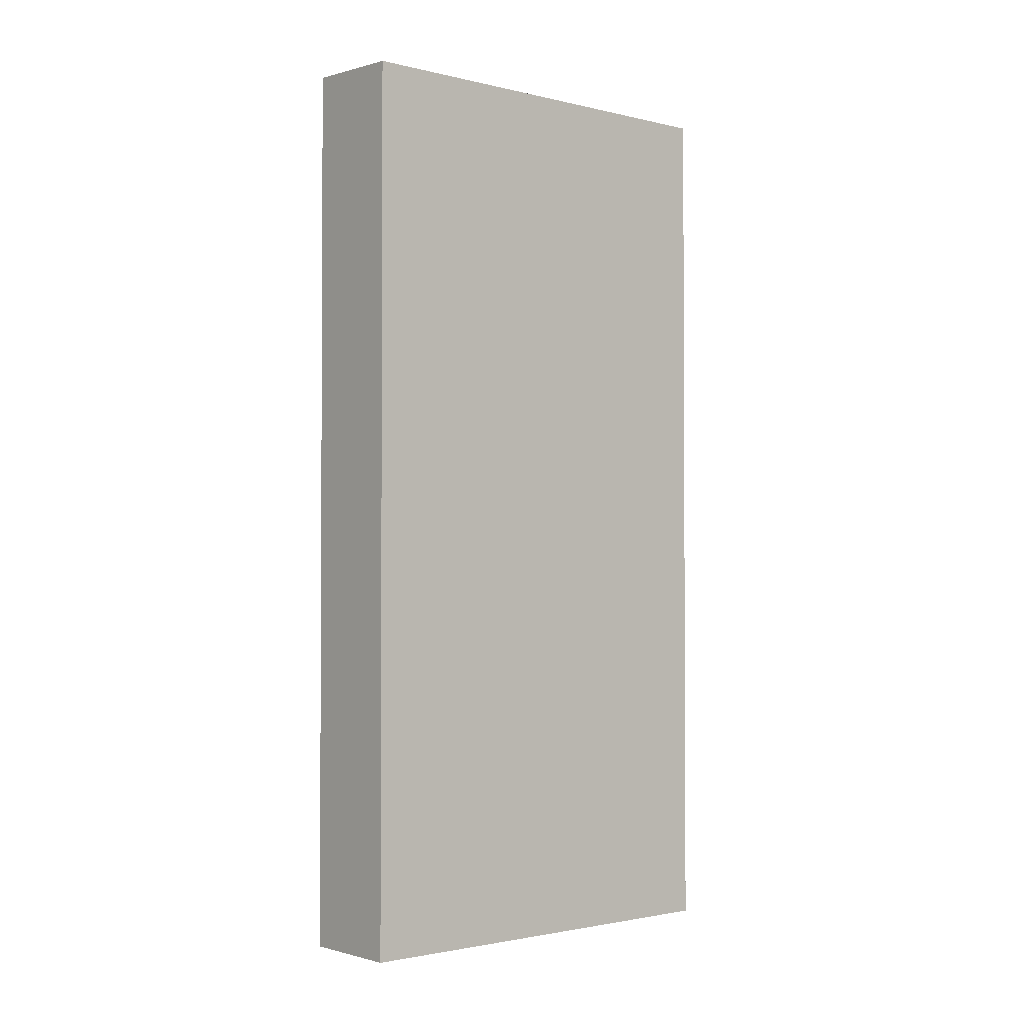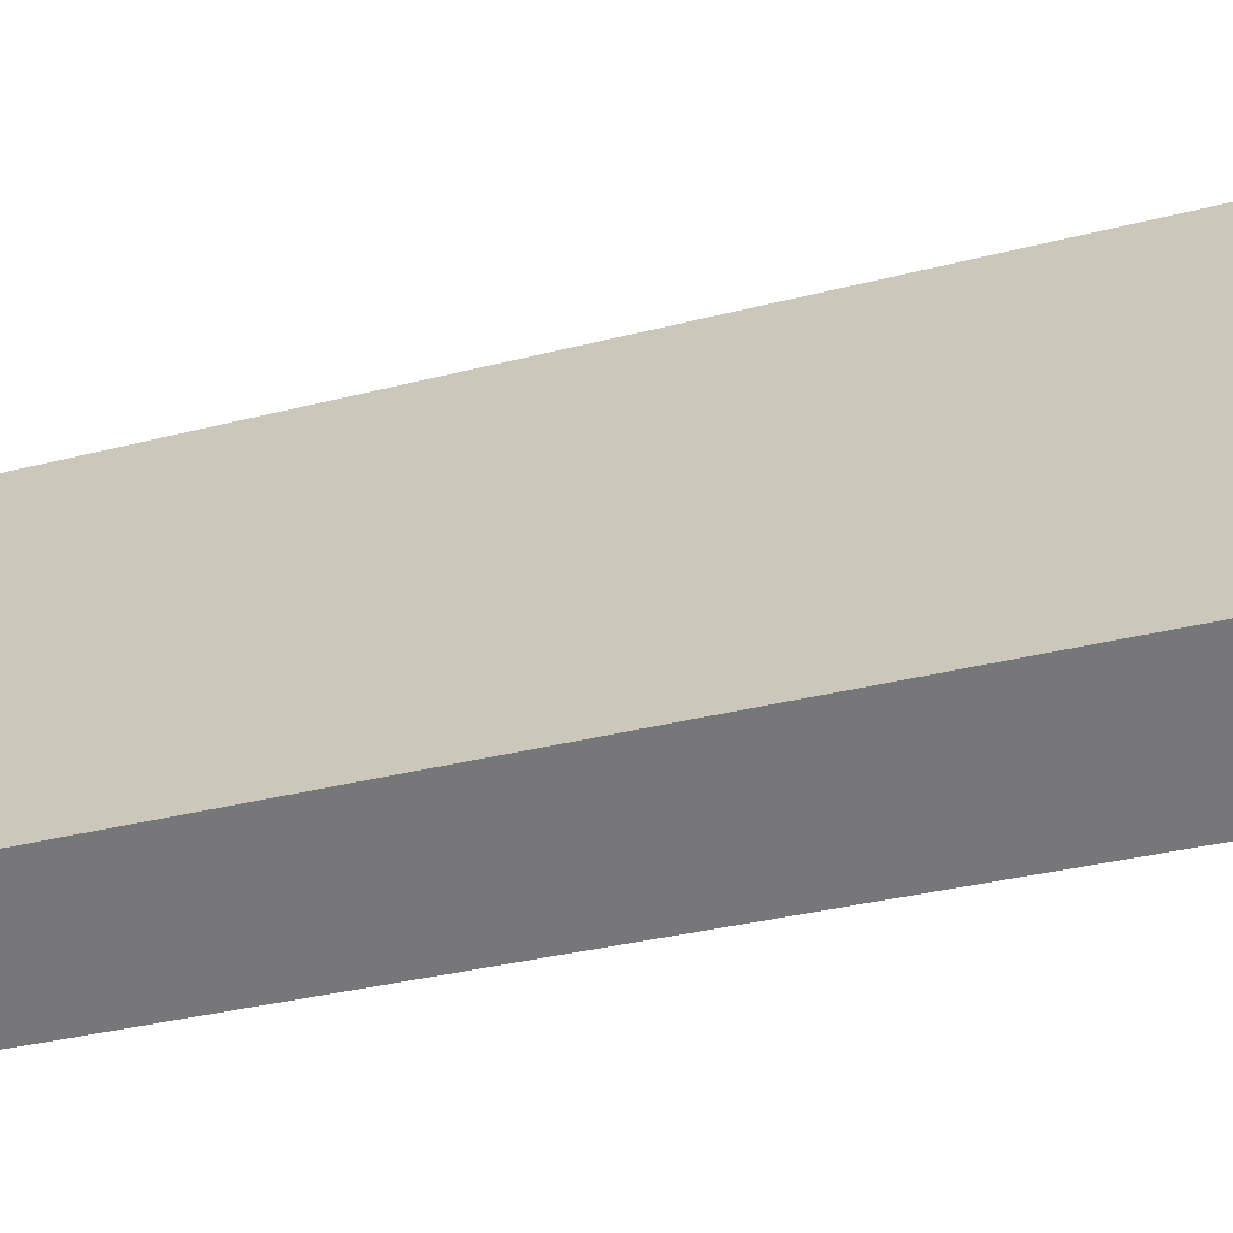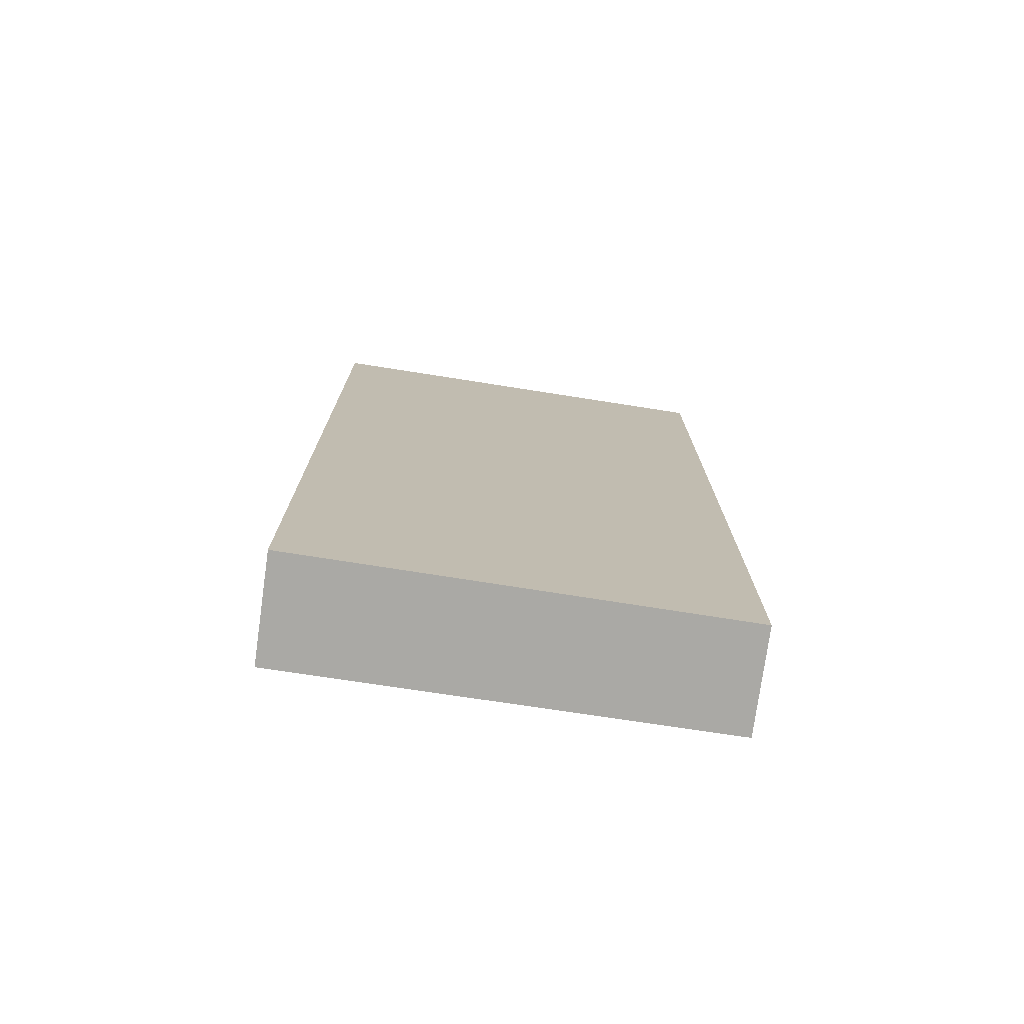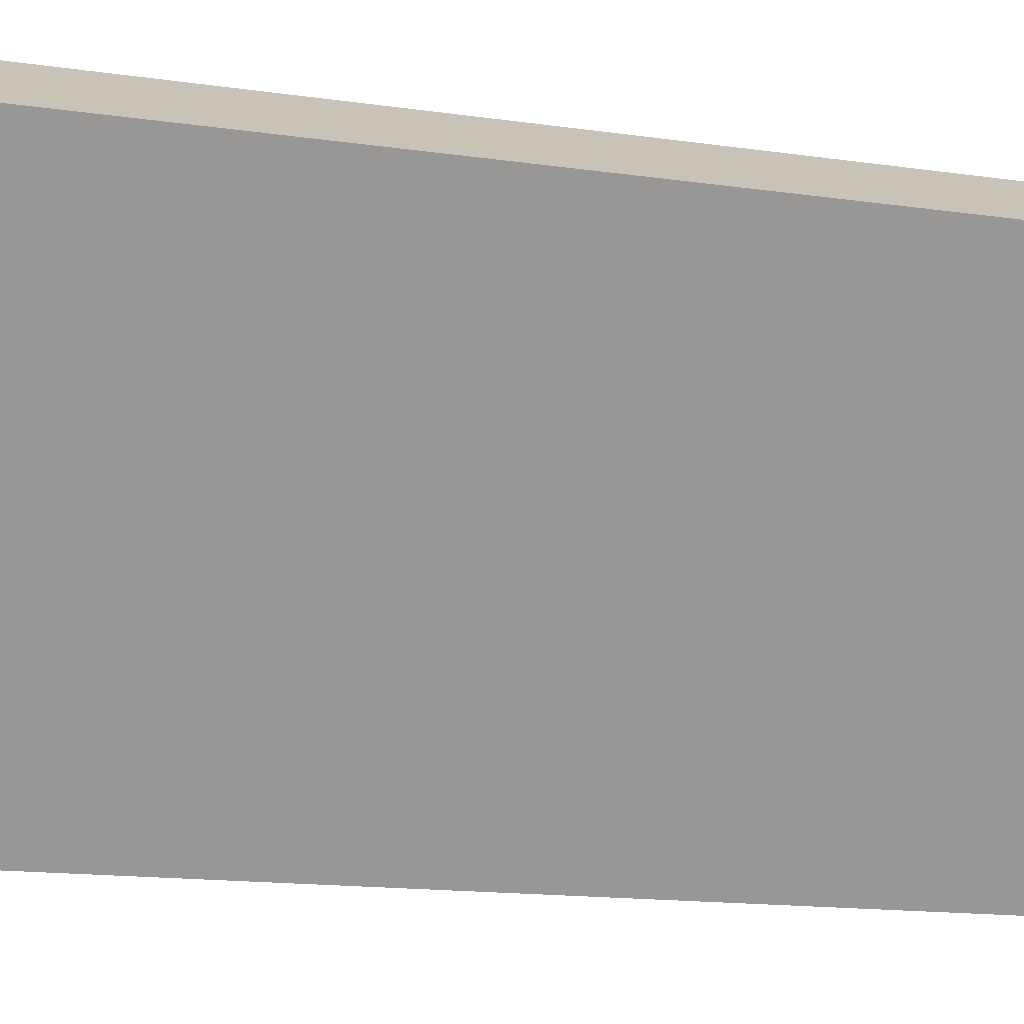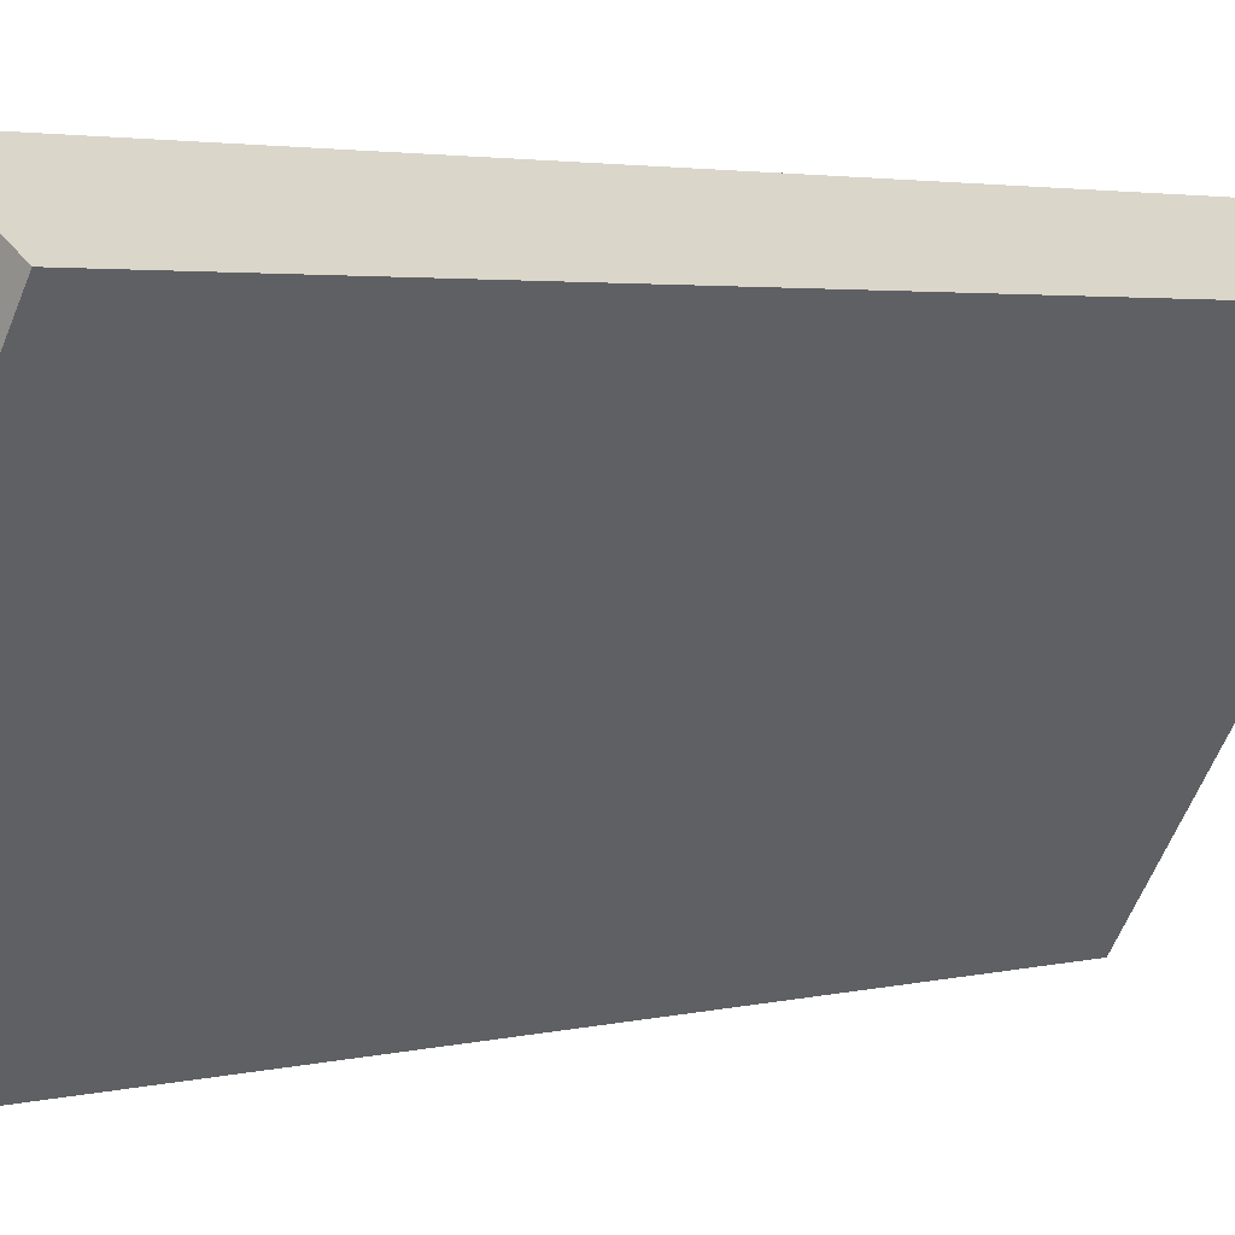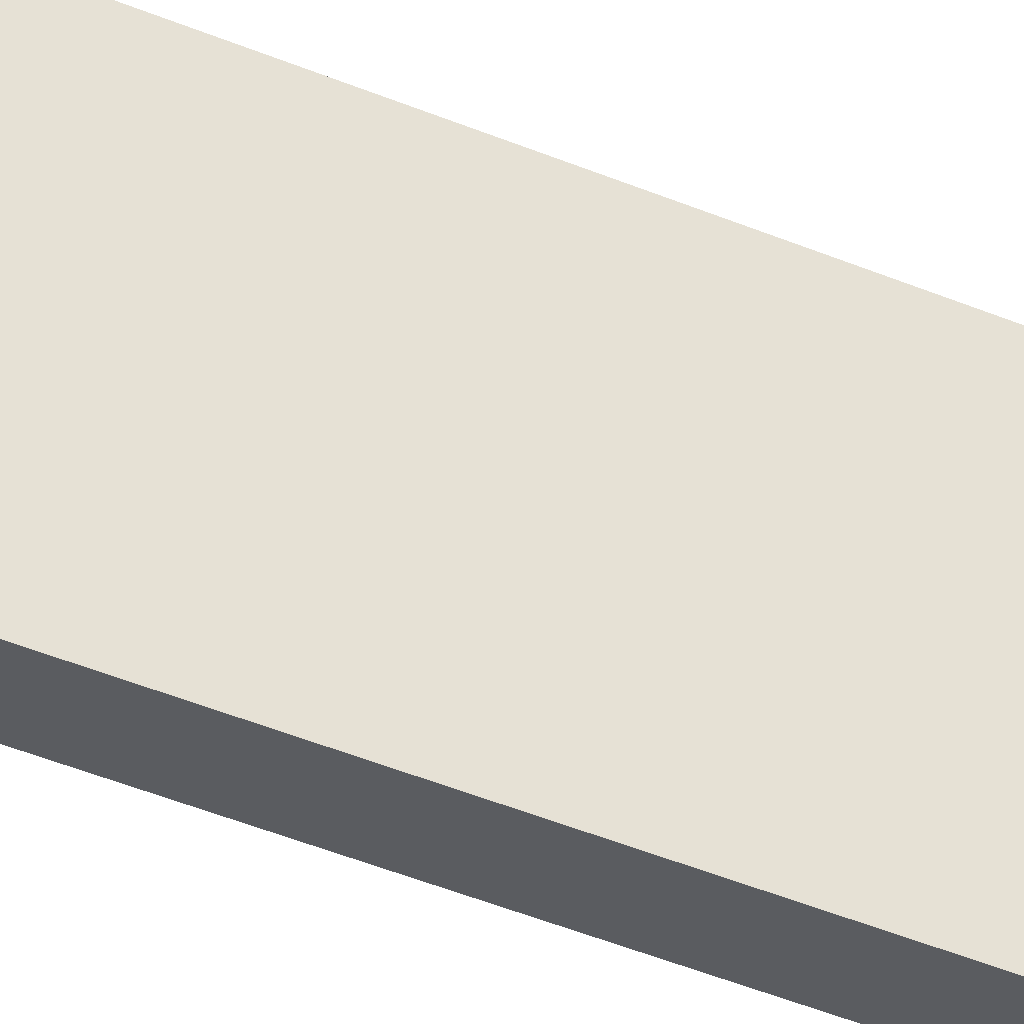
<metadata>
{"format":"obj","ext":"obj","renderer":"f3d","projection":"perspective","resolution":1024,"background":"white","views":[{"elev":-1.9,"azim":82.5,"up":"+Y"},{"elev":-29.0,"azim":-67.9,"up":"+Z"},{"elev":-75.3,"azim":114.5,"up":"+Y"},{"elev":-13.5,"azim":70.9,"up":"+Z"},{"elev":2.8,"azim":47.1,"up":"+Z"},{"elev":-66.8,"azim":69.6,"up":"+Z"}]}
</metadata>
<code>
v  1.447 14.8 -0.91
v  3.91 14.88 5.998
v  5.382 14.8 5.057
v  0 14.88 9.108e-16
v  1.447 5.572e-17 -0.91
v  5.382 -3.097e-16 5.057
v  0 0 0
v  3.91 -3.673e-16 5.998
g defaultobject
f 1 2 3
f 2 1 4
f 3 5 1
f 5 3 6
f 1 7 4
f 7 1 5
f 7 2 4
f 2 7 8
f 8 3 2
f 3 8 6
f 8 5 6
f 5 8 7

</code>
